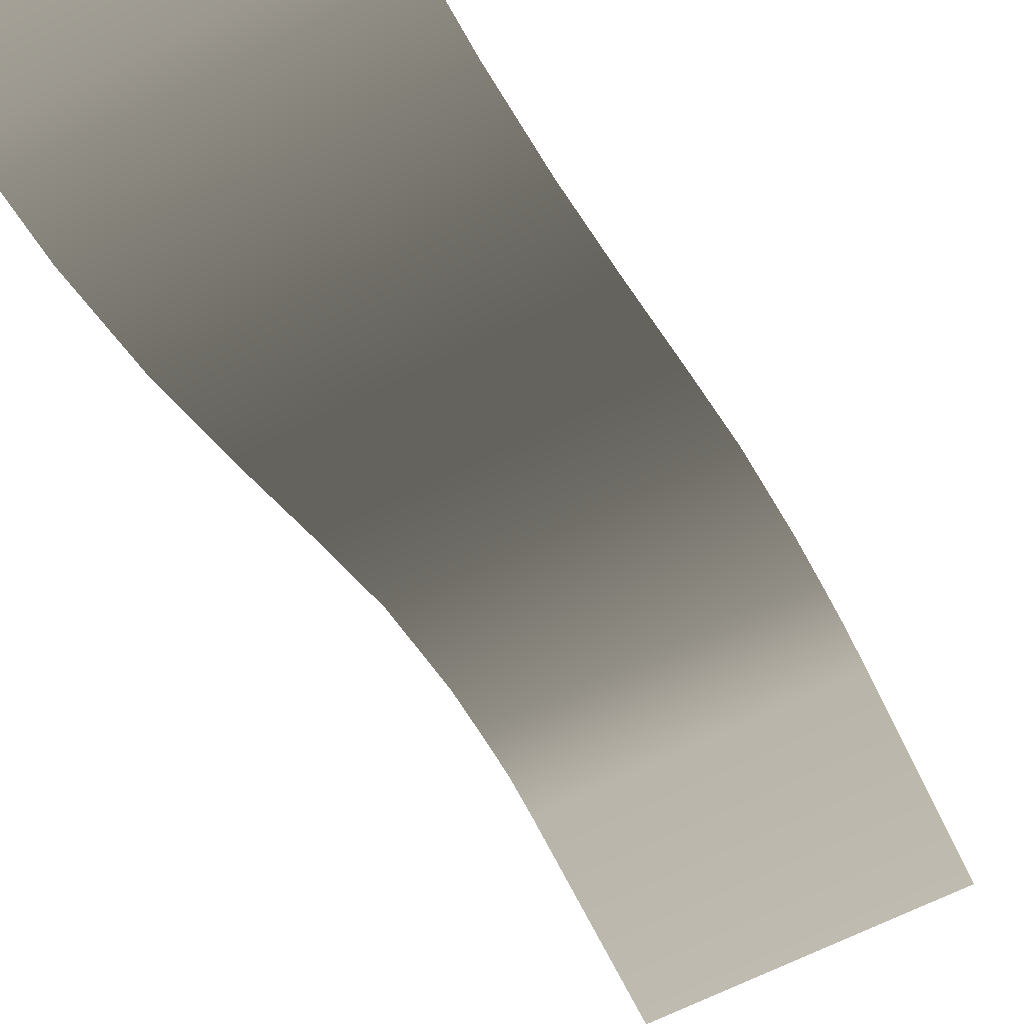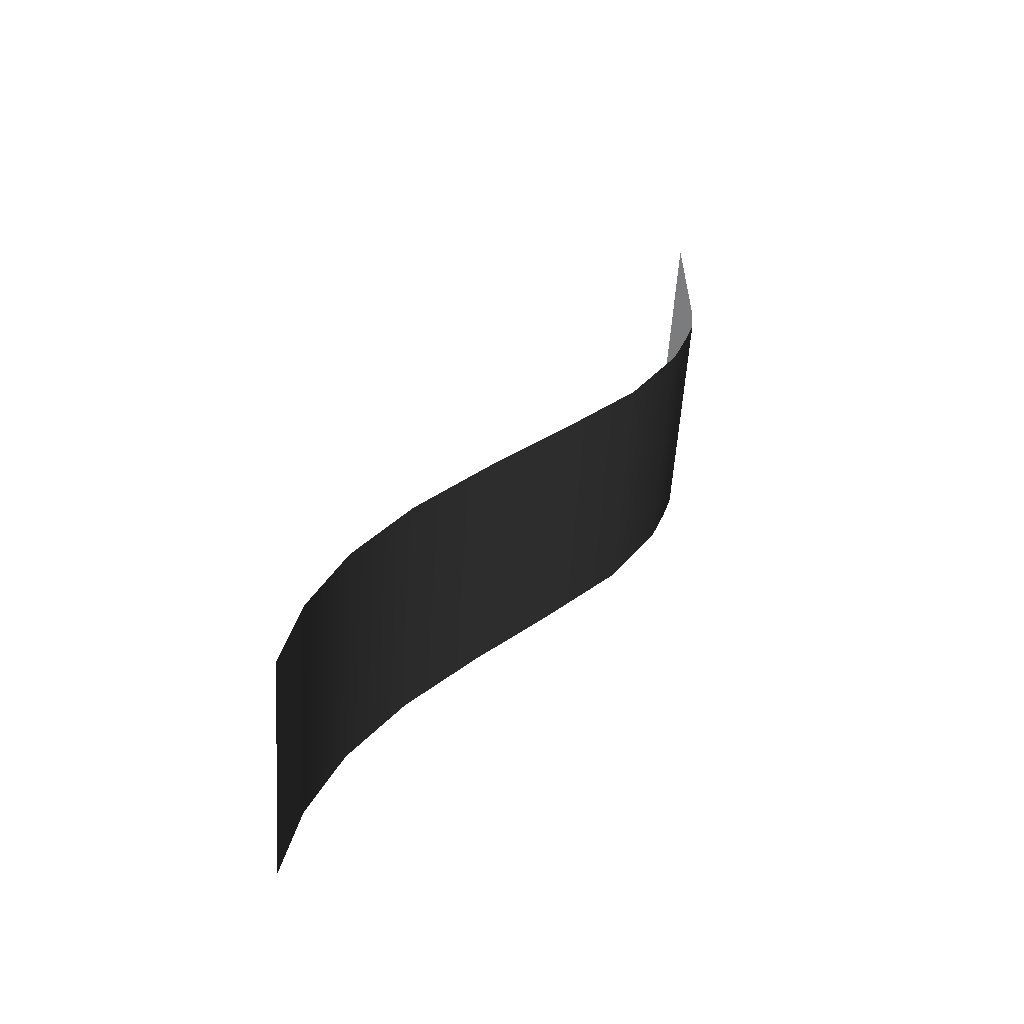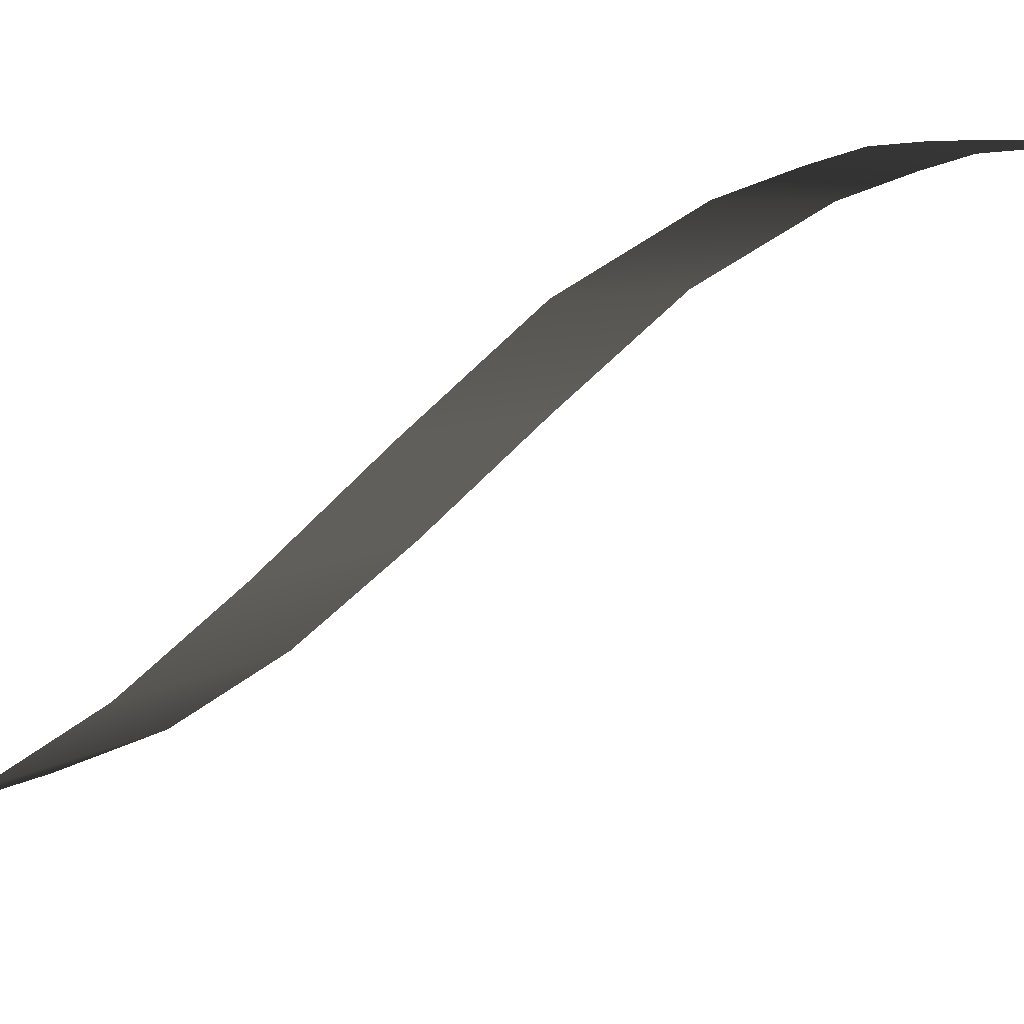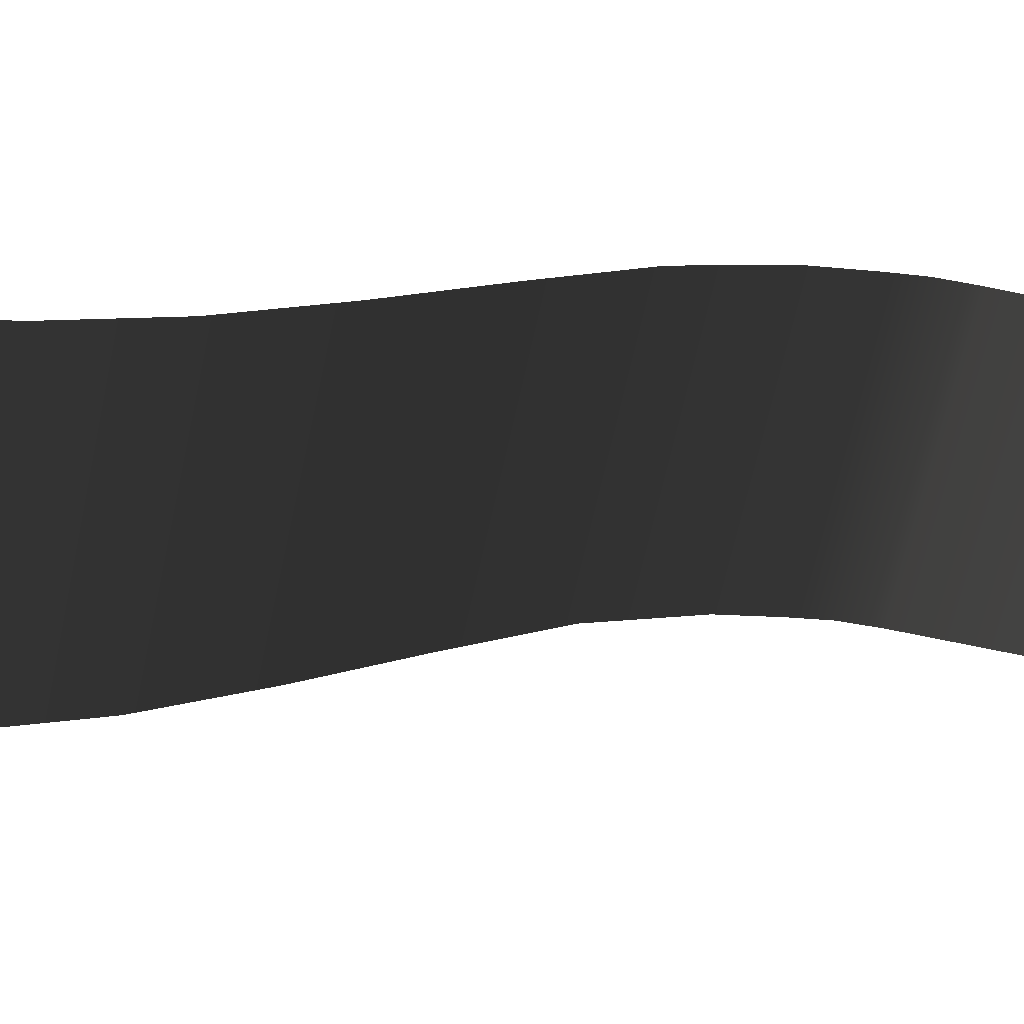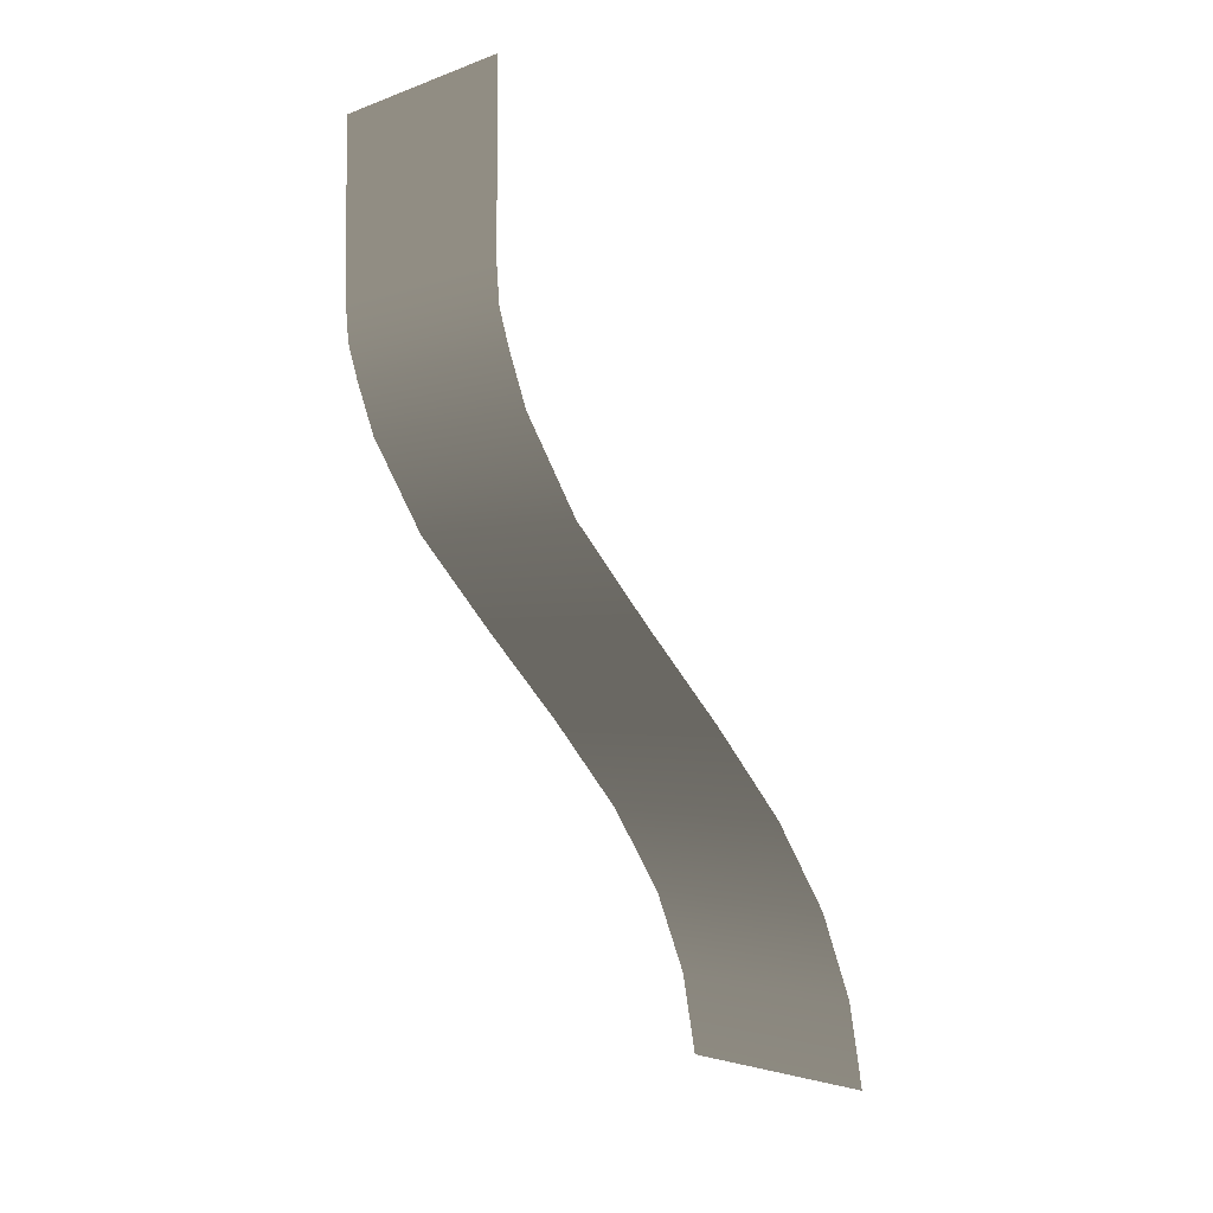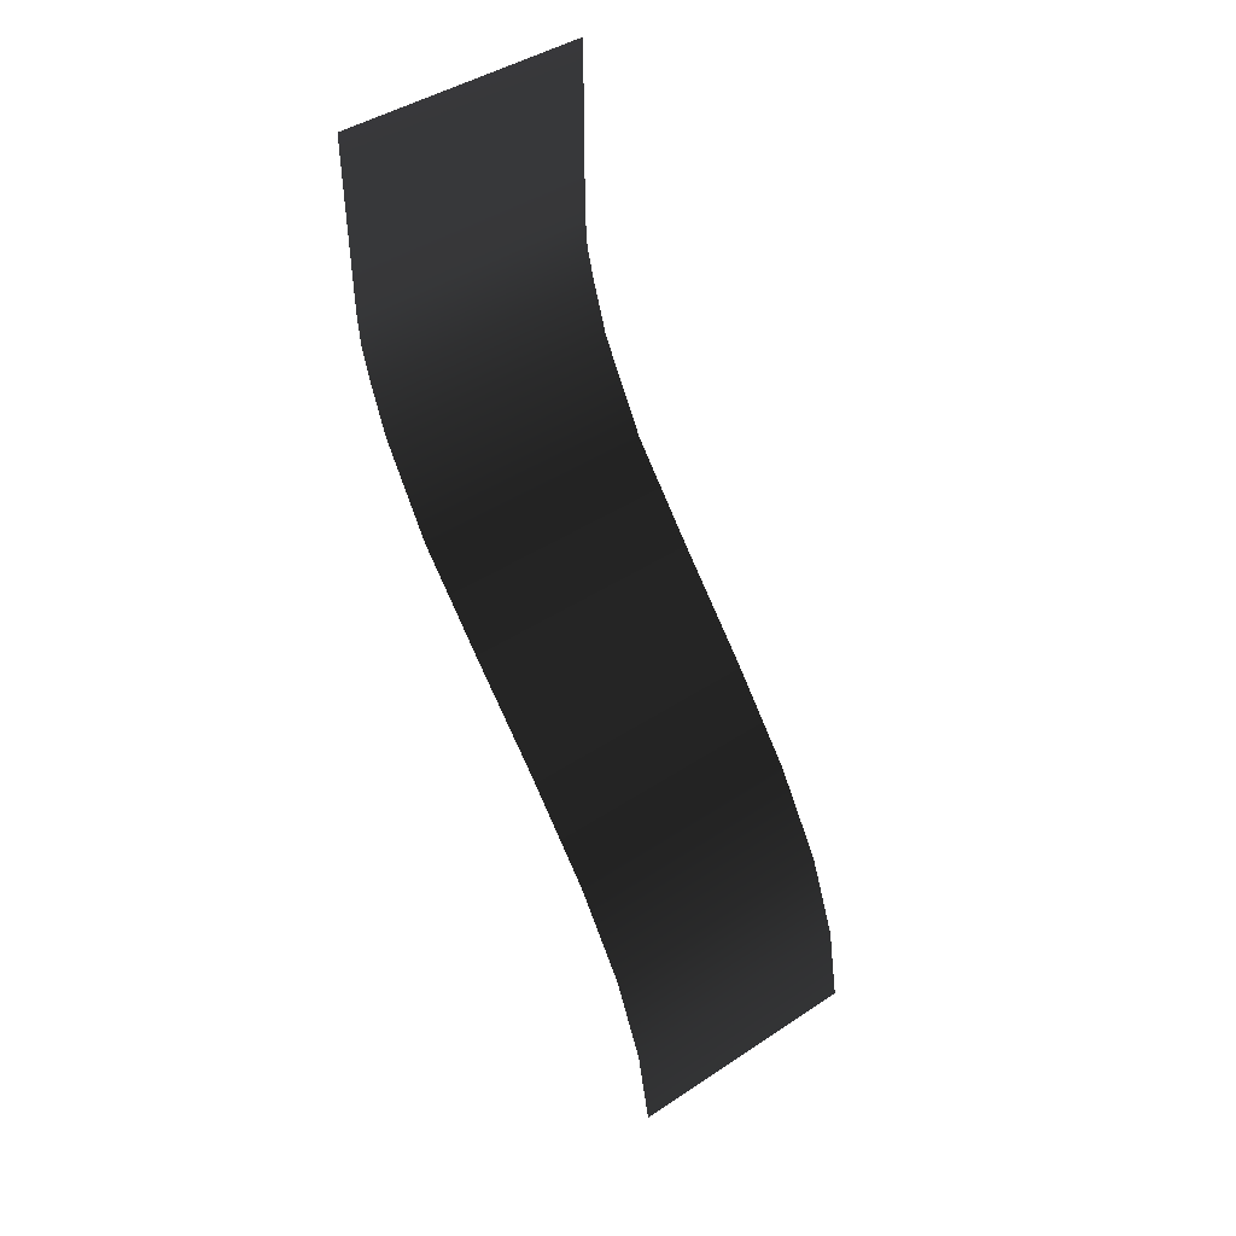
<metadata>
{"format":"obj","ext":"obj","renderer":"f3d","projection":"perspective","resolution":1024,"background":"white","views":[{"elev":-68.2,"azim":26.3,"up":"+Z"},{"elev":-57.8,"azim":-93.7,"up":"+Y"},{"elev":5.0,"azim":110.8,"up":"+Z"},{"elev":-65.8,"azim":77.8,"up":"+Z"},{"elev":-1.9,"azim":52.4,"up":"+Y"},{"elev":44.8,"azim":142.7,"up":"+Y"}]}
</metadata>
<code>
v 3.857 6.578 6.213
v 3.857 4.979 5.652
v -0.01402 4.979 5.652
v -0.01402 6.578 6.213
v -0.01402 2.146 3.997
v 3.857 2.146 3.997
v -0.01402 -0.6592 1.557
v 3.857 -0.6592 1.557
v -0.01402 -3.464 -0.9958
v 3.857 -3.464 -0.9958
v -0.01402 -6.213 -3.296
v 3.857 -6.213 -3.296
v -0.01402 -8.962 -5.035
v 3.857 -8.962 -5.035
v -0.01402 -11.65 -6.101
v 3.857 -11.65 -6.101
v 3.857 -14.35 -6.606
v -0.01402 -14.35 -6.606
v -3.857 4.979 5.652
v -3.857 6.578 6.213
v -3.857 -0.6592 1.557
v -3.857 -3.464 -0.9958
v -3.857 -6.213 -3.296
v -3.857 -8.962 -5.035
v -3.857 -11.65 -6.101
v -3.857 -14.35 -6.606
v -3.857 2.146 3.997
v -3.857 7.644 6.522
v -0.01402 7.644 6.522
v -0.01402 8.738 6.606
v 3.857 8.738 6.606
v 3.857 7.644 6.522
v -3.857 8.738 6.606
v -0.01402 14.35 6.606
v -3.857 8.738 6.606
v -3.857 14.35 6.606
v -0.01402 8.738 6.606
v 3.857 14.35 6.606
v 3.857 8.738 6.606
g LandingRamp2_(3)_1754_297
f 1 3 2
f 3 1 4
f 5 2 3
f 2 5 6
f 7 6 5
f 6 7 8
f 9 8 7
f 8 9 10
f 11 10 9
f 10 11 12
f 13 12 11
f 12 13 14
f 15 14 13
f 14 15 16
f 15 17 16
f 17 15 18
f 4 19 3
f 4 20 19
f 5 21 7
f 21 22 7
f 7 22 9
f 22 11 9
f 11 22 23
f 23 24 11
f 11 24 13
f 24 25 13
f 13 25 15
f 25 26 15
f 15 26 18
f 19 27 3
f 3 27 5
f 27 21 5
f 20 4 28
f 29 28 4
f 30 28 29
f 29 31 30
f 31 29 32
f 4 32 29
f 28 30 33
f 32 4 1
f 34 36 35
f 34 35 37
f 38 34 37
f 38 37 39

</code>
